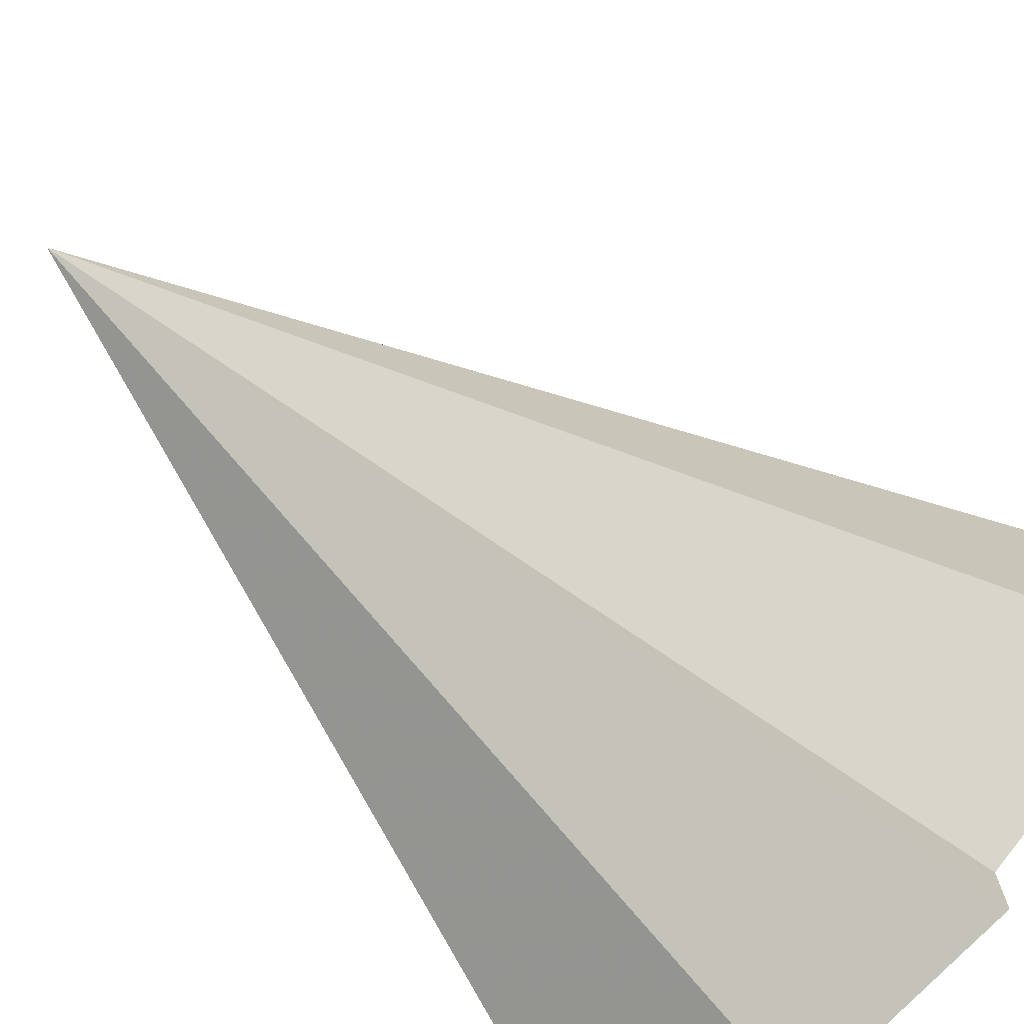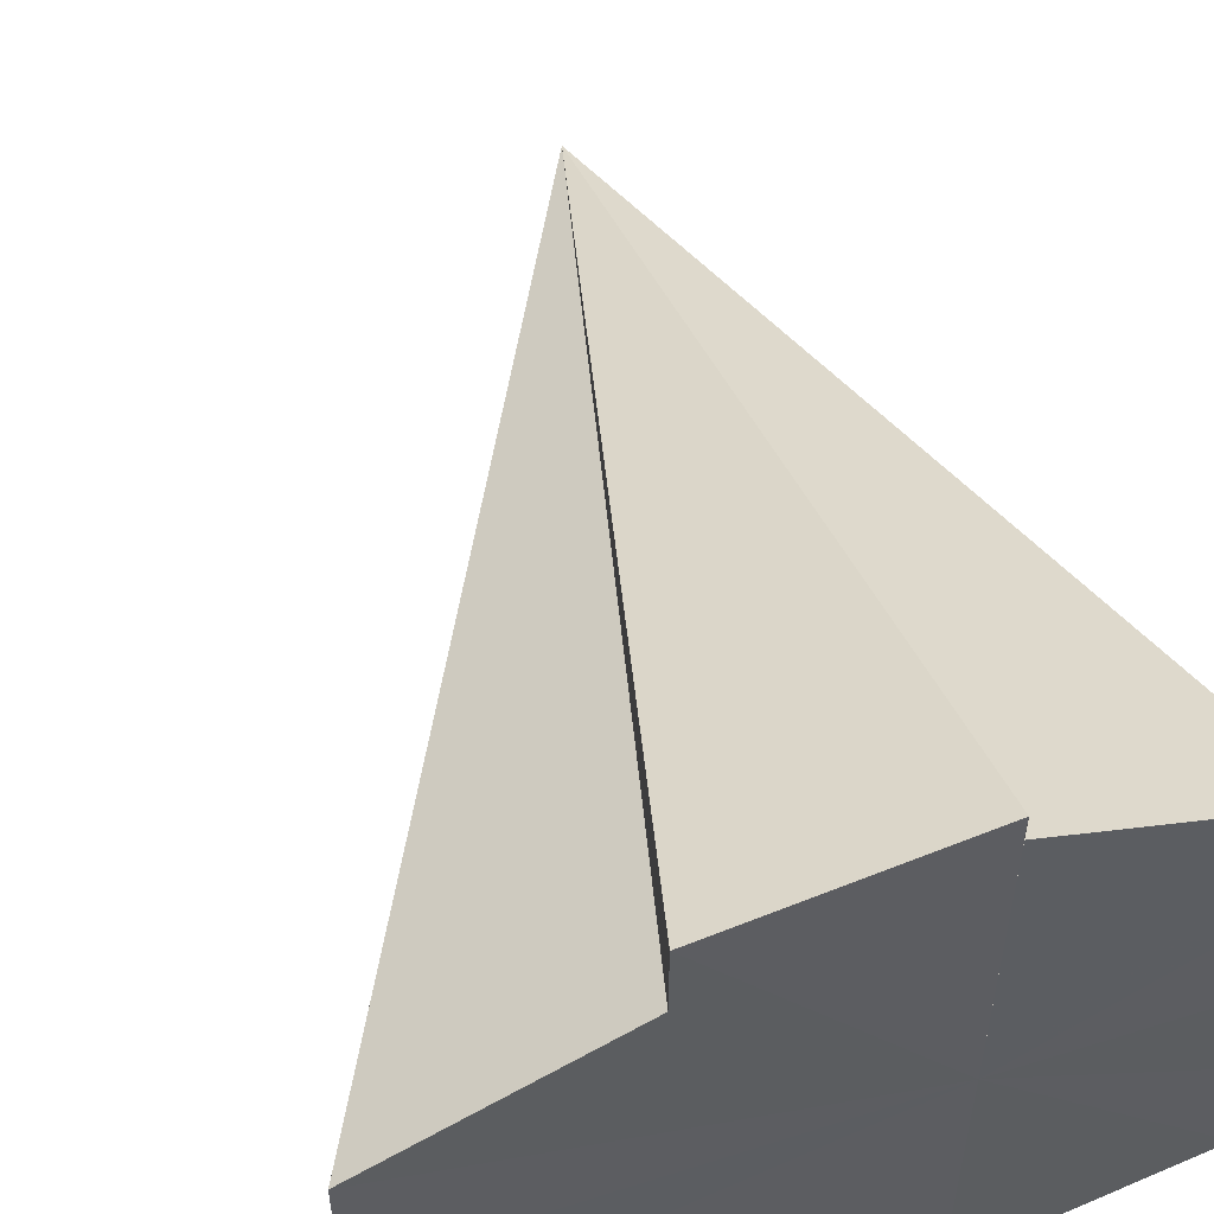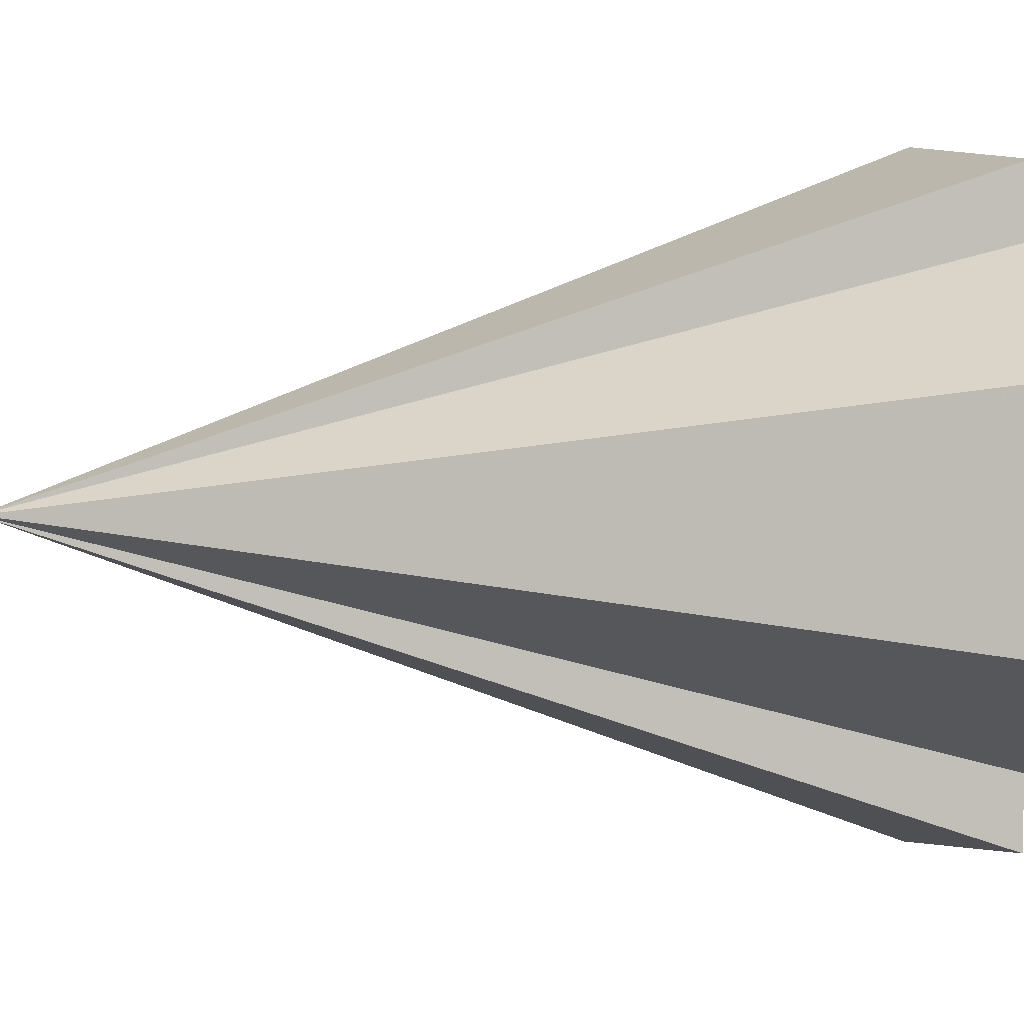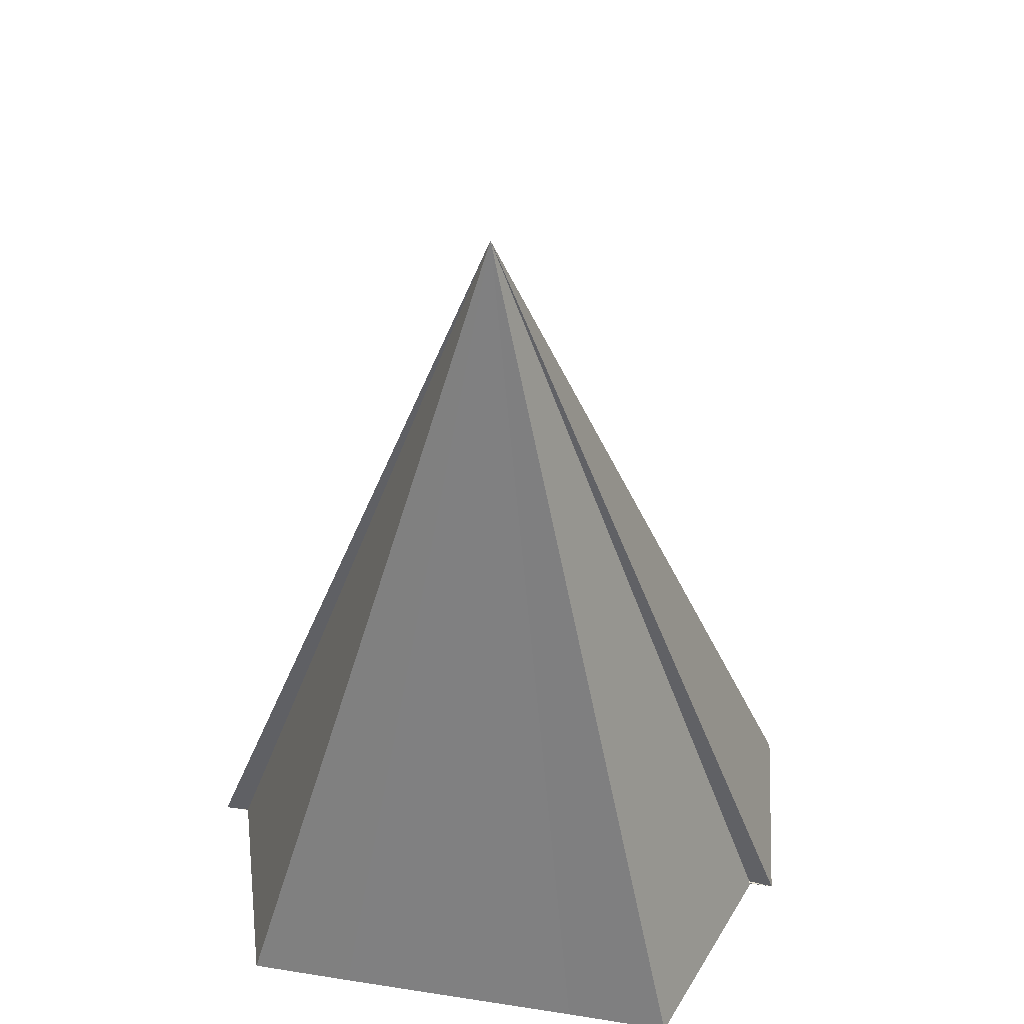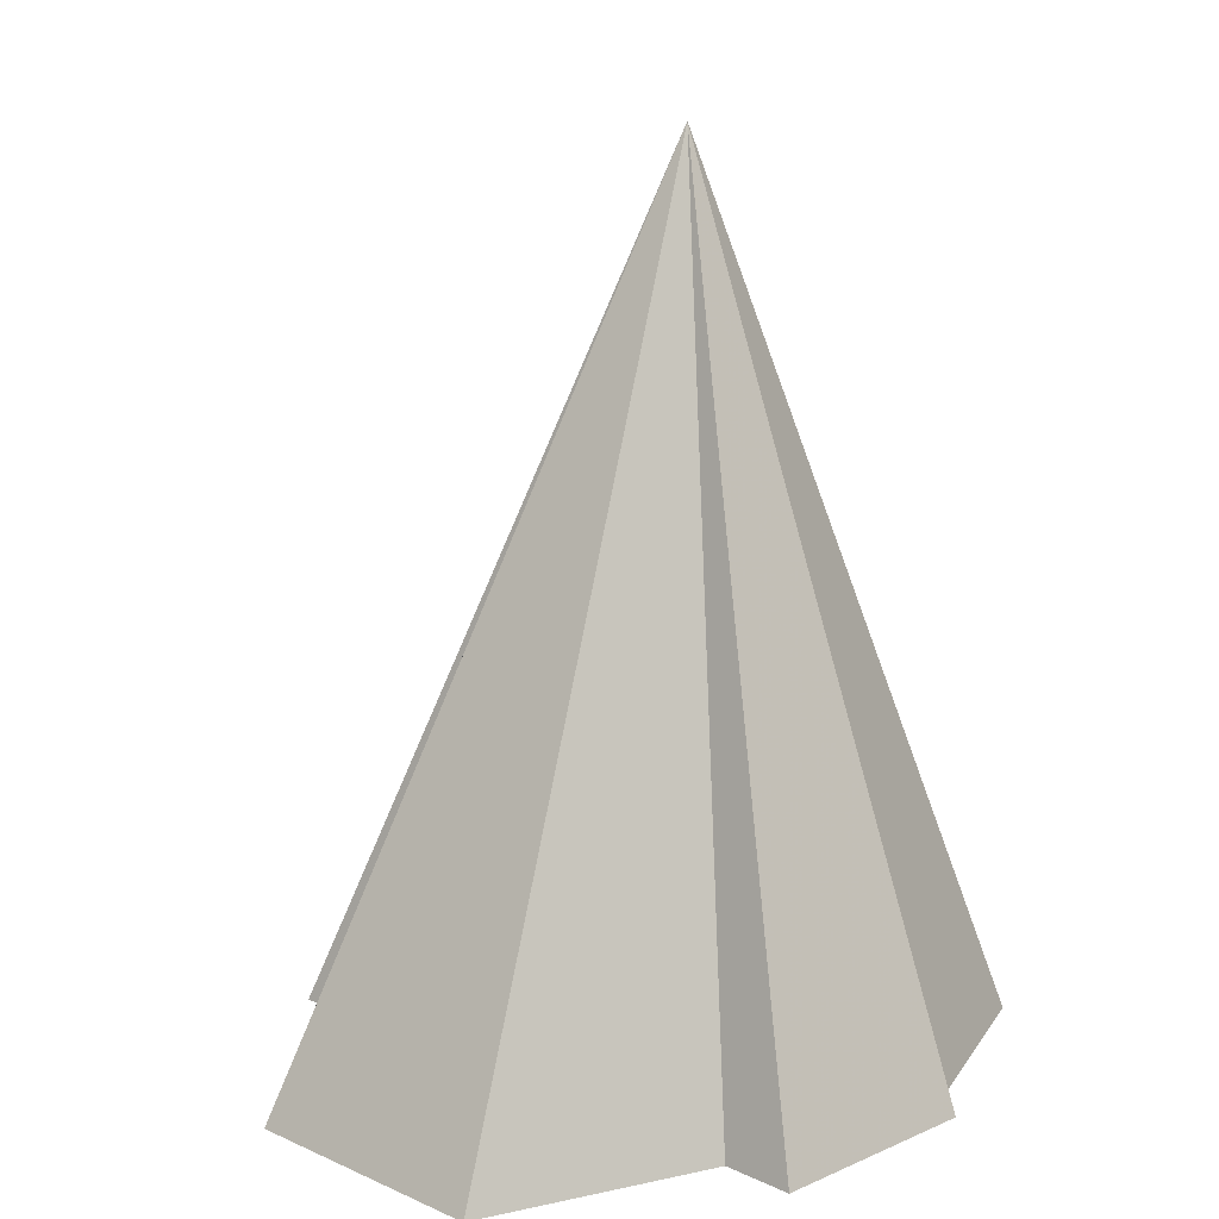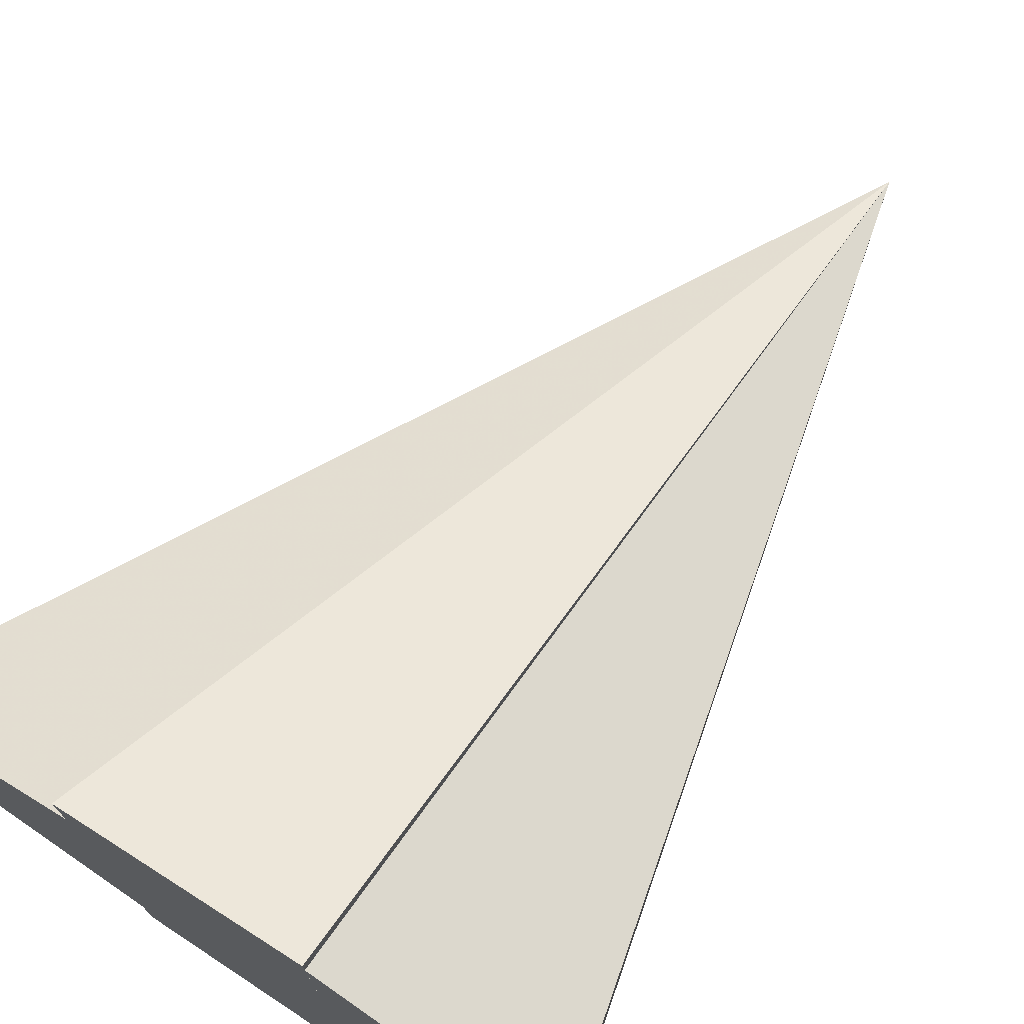
<metadata>
{"format":"obj","ext":"obj","renderer":"f3d","projection":"perspective","resolution":1024,"background":"white","views":[{"elev":-73.3,"azim":-134.8,"up":"+Z"},{"elev":55.1,"azim":-18.7,"up":"+Z"},{"elev":3.3,"azim":-109.9,"up":"+Z"},{"elev":42.3,"azim":100.6,"up":"+Y"},{"elev":16.3,"azim":-48.7,"up":"+Y"},{"elev":74.2,"azim":33.5,"up":"+Z"}]}
</metadata>
<code>
o 12563
v 2177 1893 9.25
v 2177 1893 9.244
v 2177 1893 9.25
v 2177 1893 9.239
v 2177 1893 9.236
v 2177 1893 9.256
v 2177 1893 9.261
v 2177 1893 9.264
v 2177 1893 9.261
v 2177 1893 9.264
v 2177 1893 9.265
v 2177 1893 9.25
v 2177 1893 9.236
v 2177 1893 9.235
v 2177 1893 9.256
v 2177 1893 9.25
v 2177 1893 9.244
v 2177 1893 9.239
v 2177 1893 9.236
v 2177 1893 9.235
v 2177 1893 9.25
v 2177 1893 9.265
v 2177 1893 9.264
v 2177 1893 9.264
v 2177 1893 9.25
v 2177 1893 9.261
v 2177 1893 9.256
v 2177 1893 9.25
v 2177 1893 9.244
v 2177 1893 9.239
v 2177 1893 9.236
v 2177 1893 9.235
v 2177 1893 9.239
v 2177 1893 9.236
v 2177 1893 9.244
v 2177 1893 9.25
v 2177 1893 9.256
v 2177 1893 9.261
v 2177 1893 9.264
f 1 2 3
f 2 4 3
f 4 5 3
f 6 1 3
f 7 6 3
f 8 7 3
f 9 10 3
f 10 11 12
f 13 14 12
f 15 9 3
f 16 15 3
f 17 16 3
f 18 17 3
f 19 18 3
f 20 19 21
f 22 23 21
f 24 25 22
f 26 25 24
f 27 25 26
f 28 25 27
f 29 25 28
f 30 25 29
f 31 25 30
f 32 25 31
f 33 25 34
f 35 25 33
f 36 25 35
f 37 25 36
f 38 25 37
f 39 25 38

</code>
